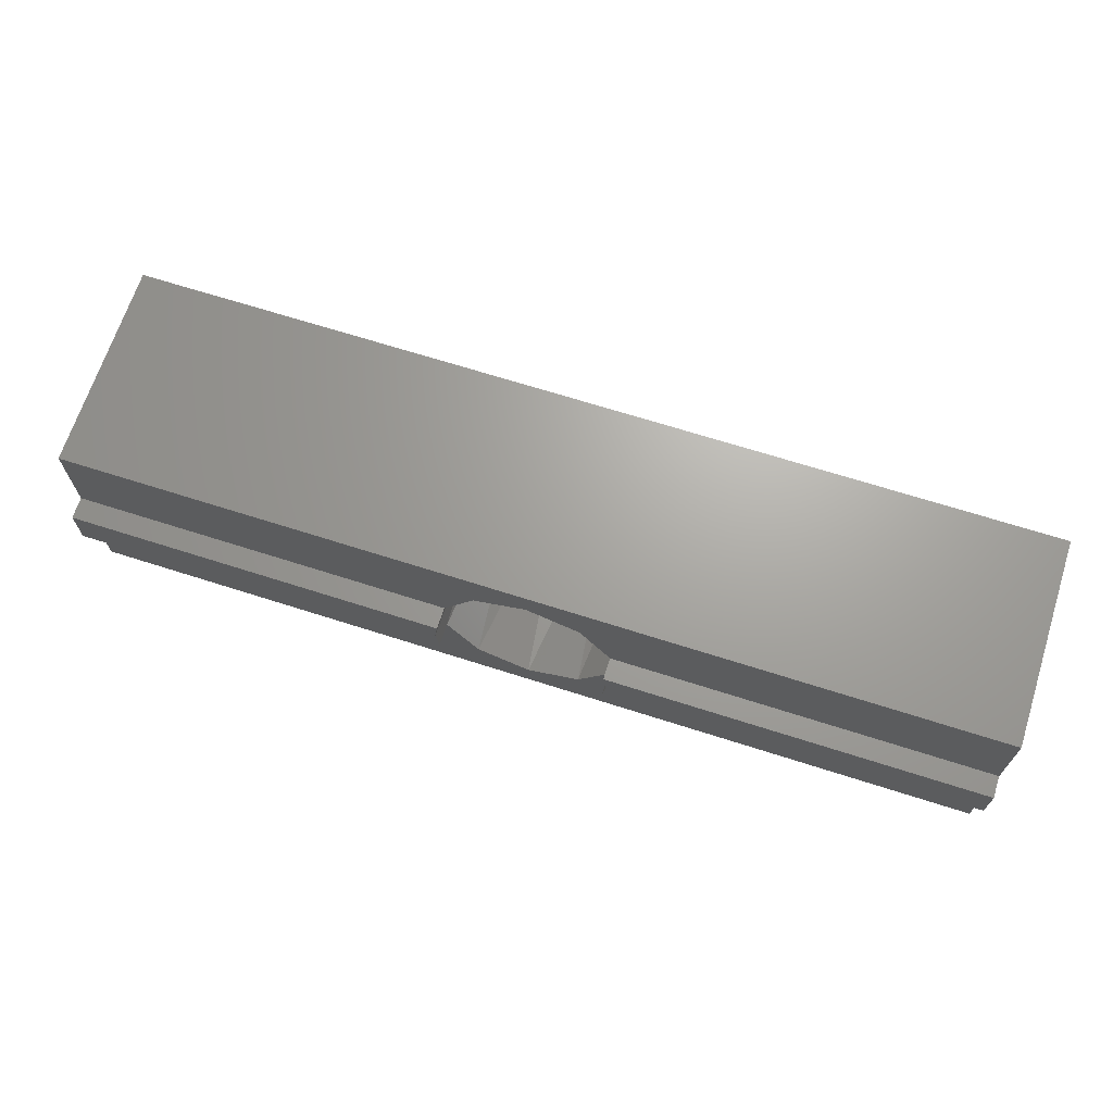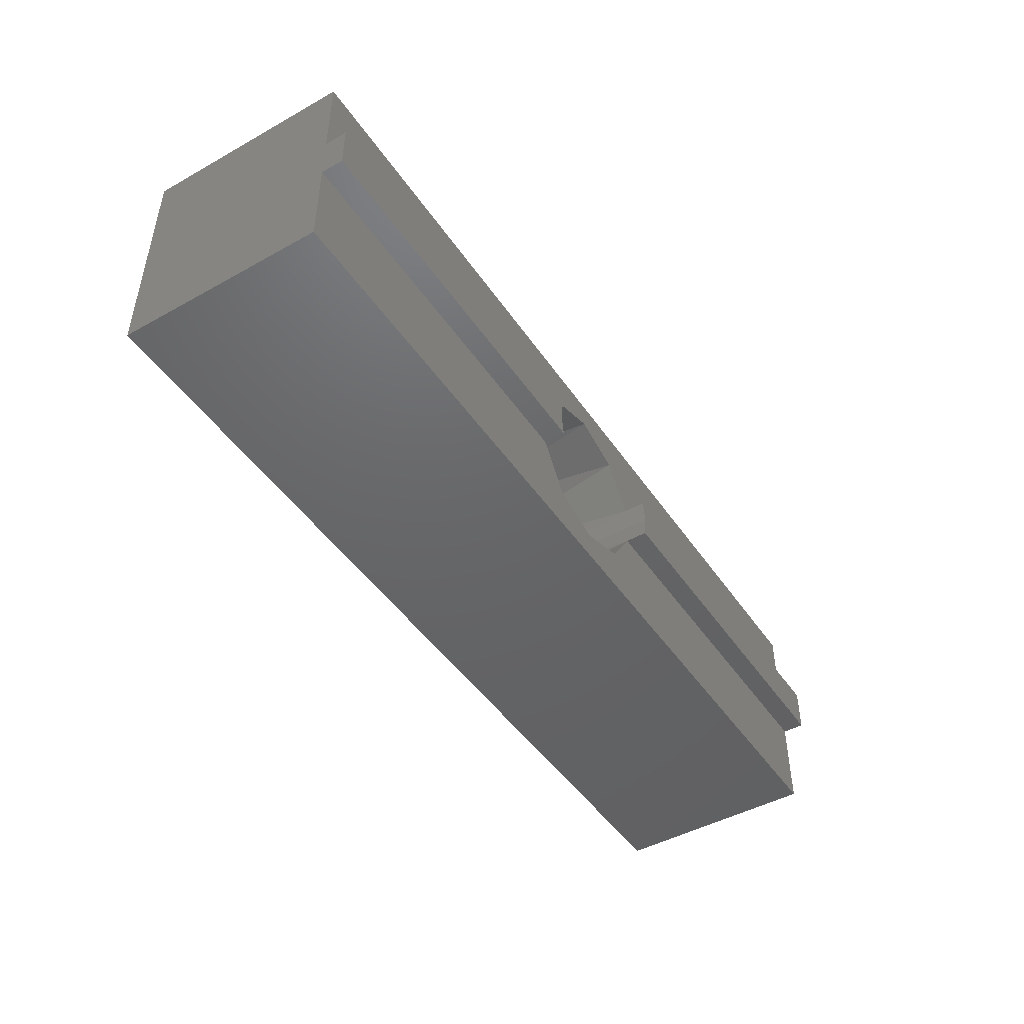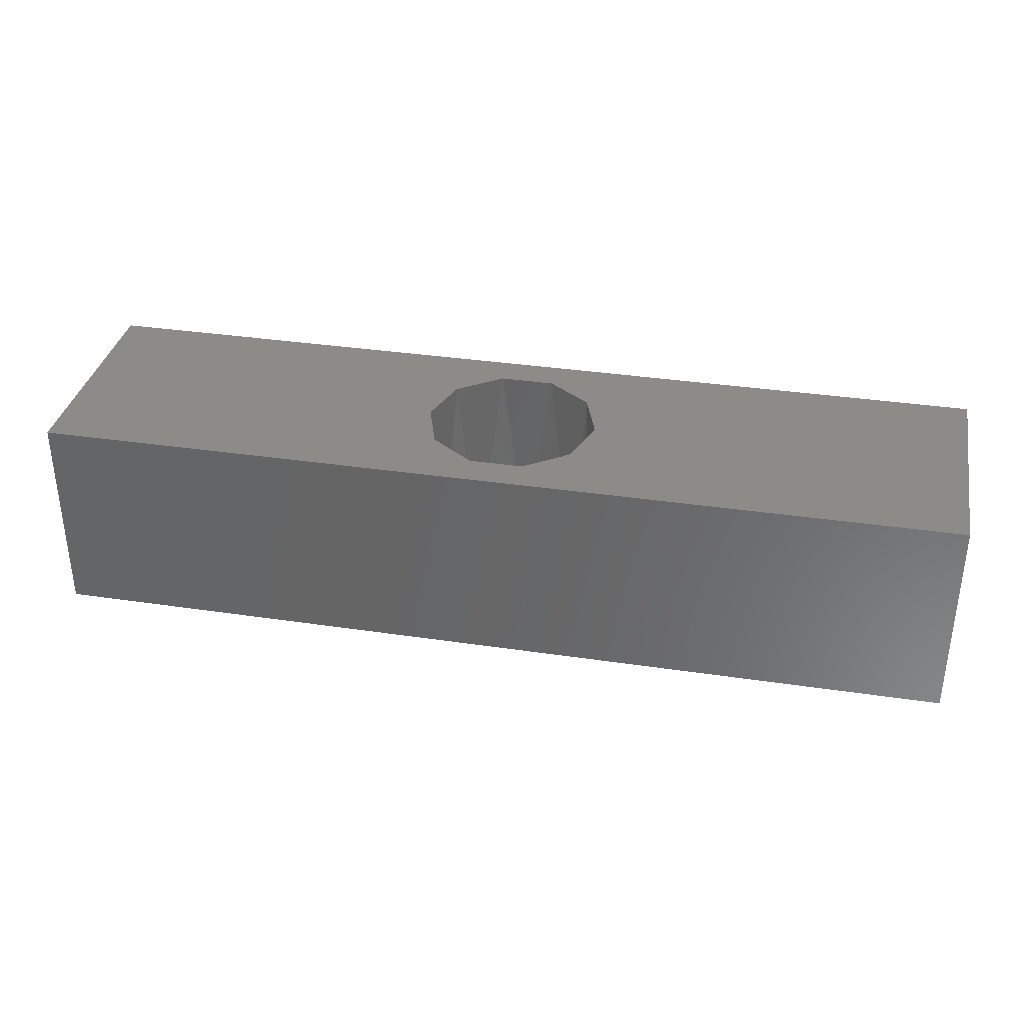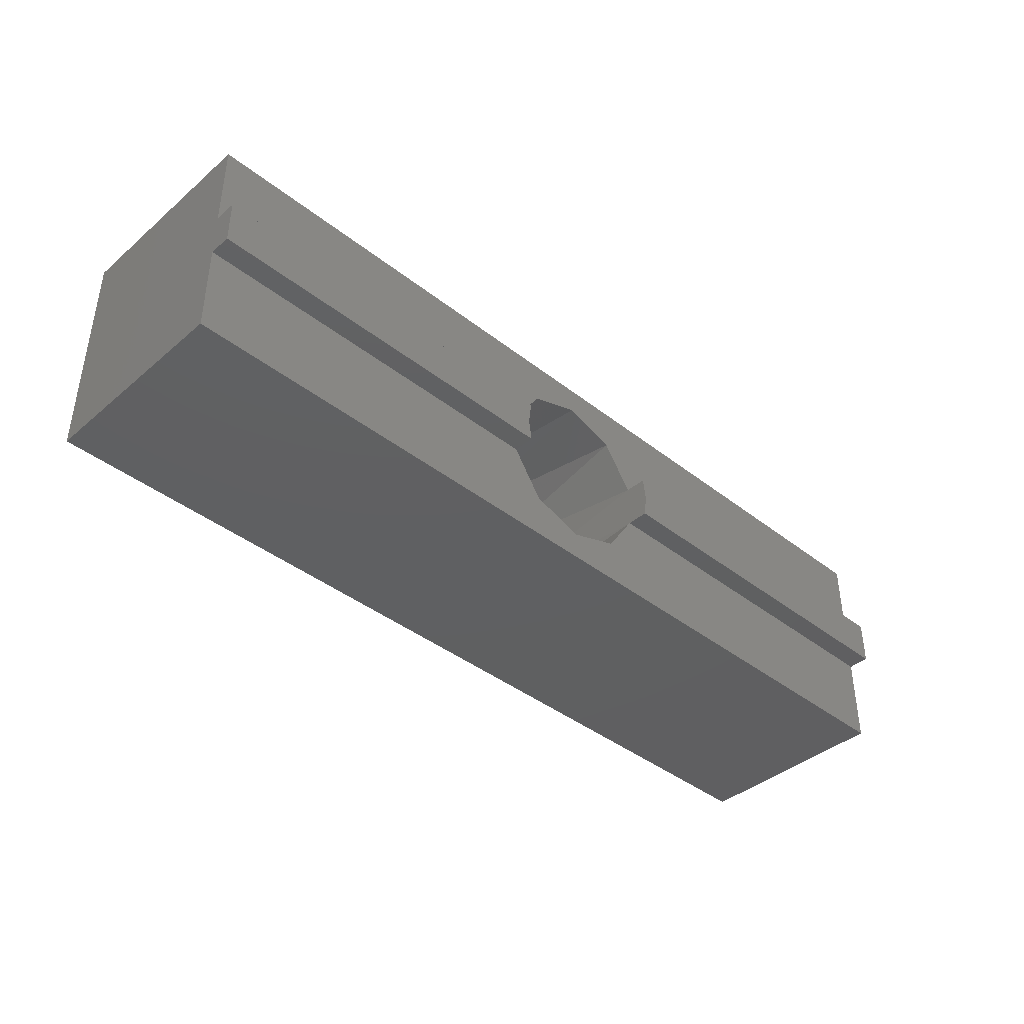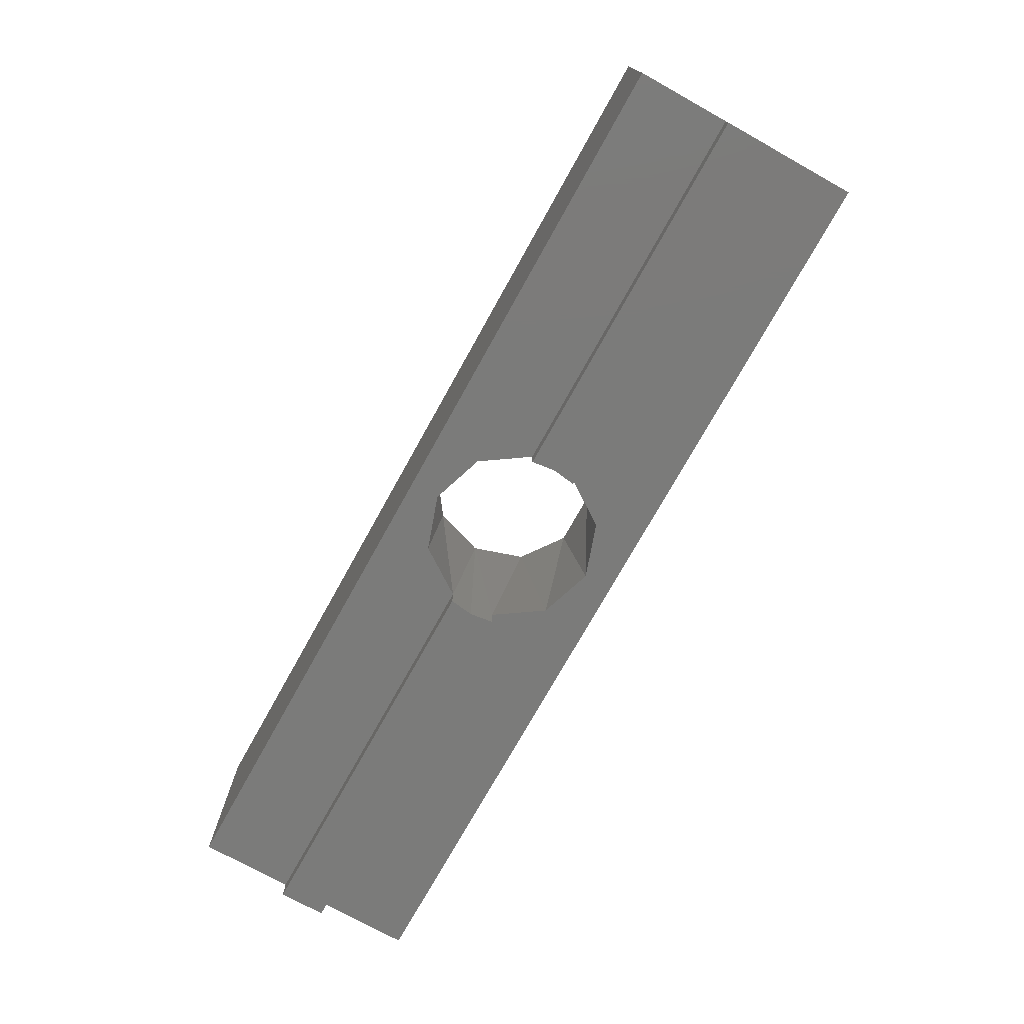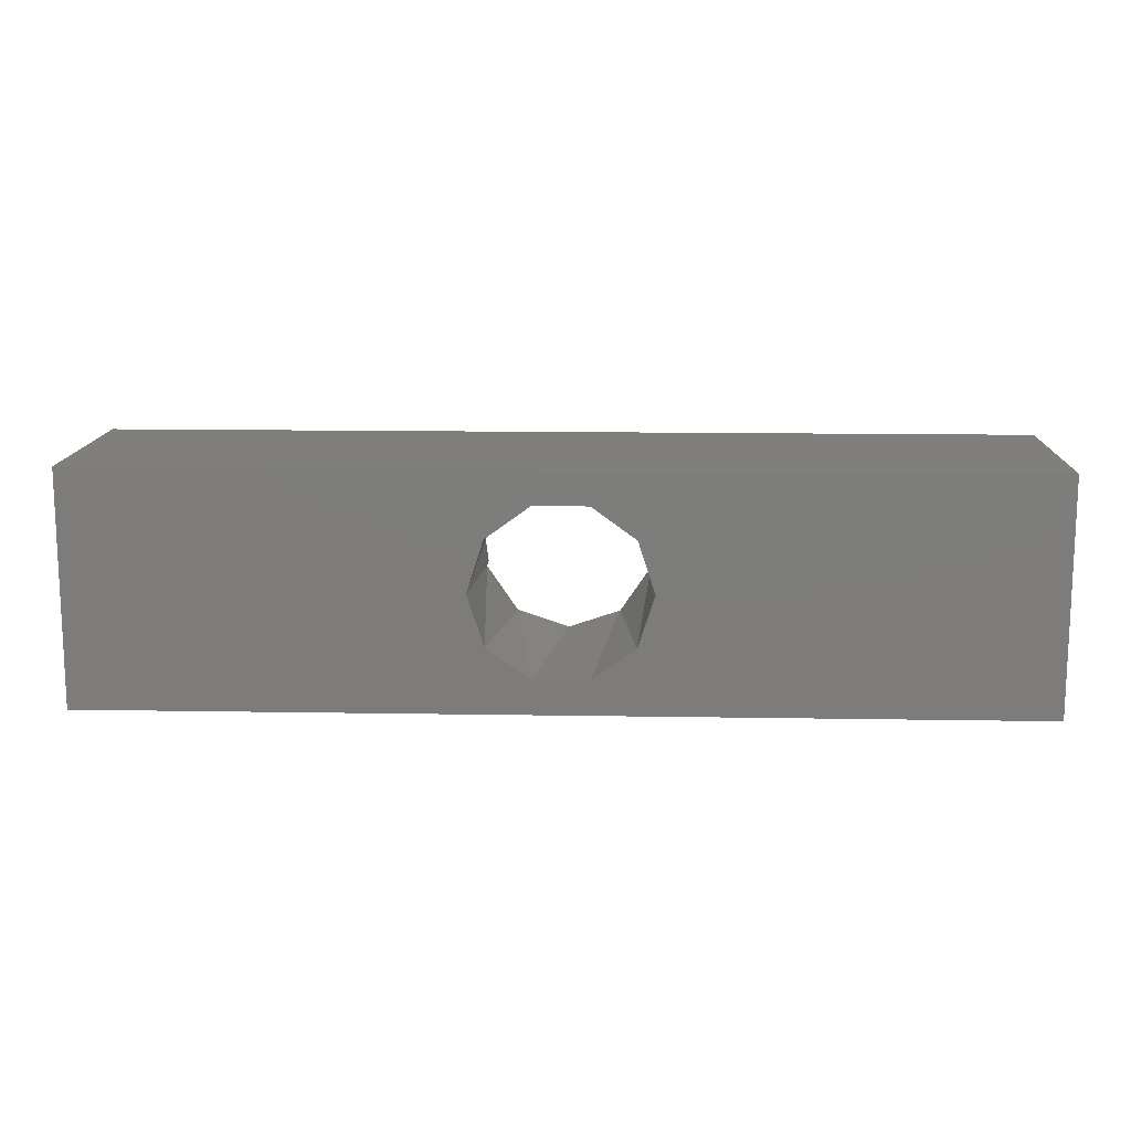
<metadata>
{"format":"stl","ext":"stl","renderer":"f3d","projection":"perspective","resolution":1024,"background":"white","views":[{"elev":67.9,"azim":-162.2,"up":"+Y"},{"elev":-46.4,"azim":122.4,"up":"+Y"},{"elev":34.8,"azim":-168.7,"up":"+Z"},{"elev":-40.3,"azim":136.1,"up":"+Y"},{"elev":-74.2,"azim":-119.1,"up":"+Z"},{"elev":13.4,"azim":2.2,"up":"+Y"}]}
</metadata>
<code>
# stl→obj: 42 verts, 84 faces
v -20 -5 0
v -20 -1 0
v -3.614 -1 0
v -2.271 -2.984 0
v 1.903e-15 -3.75 0
v 20 -5 0
v 20 -1 0
v 2.271 -2.984 0
v 3.614 -1 0
v 3.614 -1 -0.95
v 20 -1 -0.95
v -20 -1 -0.95
v -3.614 -1 -0.95
v 20 1 -0.95
v 3.75 0 -0.95
v 3.614 1 -0.95
v -20 1 -0.95
v -3.614 1 -0.95
v -3.75 2.125e-15 -0.95
v 3.614 1 0
v 20 1 0
v -20 1 0
v -3.614 1 0
v -20 5 0
v -4.249e-15 3.75 0
v -2.271 2.984 0
v 20 5 0
v 2.271 2.984 0
v -20 -5 9
v -3.034 -2.204 9
v -3.75 2.125e-15 9
v -1.159 -3.566 9
v 20 -5 9
v 3.75 0 9
v 3.034 -2.204 9
v 1.159 -3.566 9
v -20 5 9
v -3.034 2.204 9
v -1.159 3.566 9
v 1.159 3.566 9
v 20 5 9
v 3.034 2.204 9
f 1 2 3
f 1 3 4
f 1 4 5
f 1 5 6
f 7 6 5
f 7 5 8
f 7 8 9
f 9 10 7
f 7 10 11
f 2 12 3
f 3 12 13
f 11 10 14
f 14 10 15
f 14 15 16
f 17 18 12
f 12 18 19
f 12 19 13
f 16 20 14
f 14 20 21
f 17 22 18
f 18 22 23
f 24 25 26
f 24 26 23
f 24 23 22
f 27 21 20
f 27 20 28
f 27 28 25
f 27 25 24
f 29 30 31
f 29 32 30
f 33 34 35
f 33 35 36
f 33 36 32
f 33 32 29
f 37 29 31
f 37 31 38
f 37 38 39
f 37 39 40
f 37 40 41
f 41 40 42
f 41 42 34
f 41 34 33
f 39 38 26
f 25 39 26
f 25 40 39
f 40 25 28
f 28 42 40
f 23 26 38
f 23 38 31
f 23 31 19
f 23 19 18
f 20 16 15
f 20 15 34
f 20 34 42
f 20 42 28
f 36 35 8
f 5 36 8
f 5 32 36
f 32 5 4
f 4 30 32
f 9 8 35
f 9 35 34
f 9 34 15
f 9 15 10
f 3 13 19
f 3 19 31
f 3 31 30
f 3 30 4
f 41 33 6
f 41 6 7
f 41 7 21
f 41 21 27
f 11 14 7
f 7 14 21
f 37 24 22
f 37 22 2
f 37 2 1
f 37 1 29
f 12 2 17
f 17 2 22
f 29 1 33
f 33 1 6
f 24 37 27
f 27 37 41

</code>
